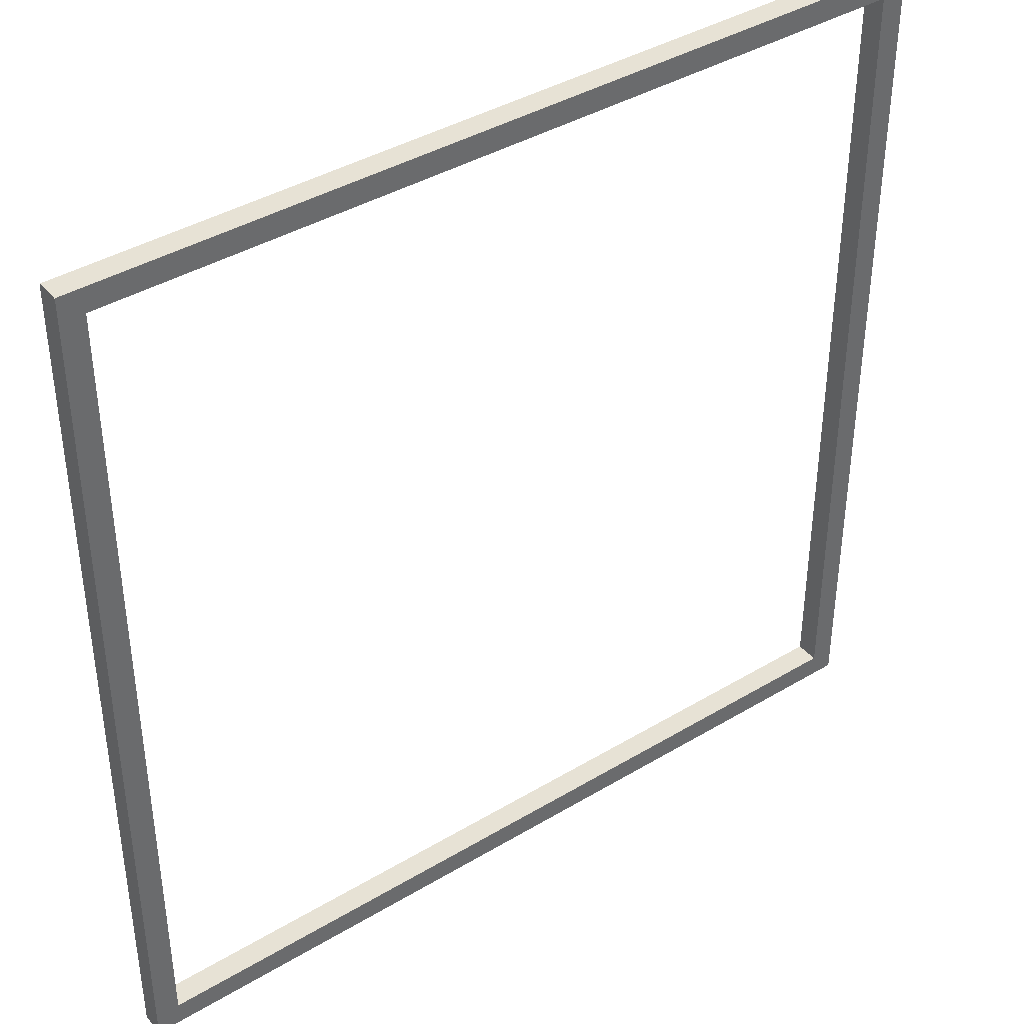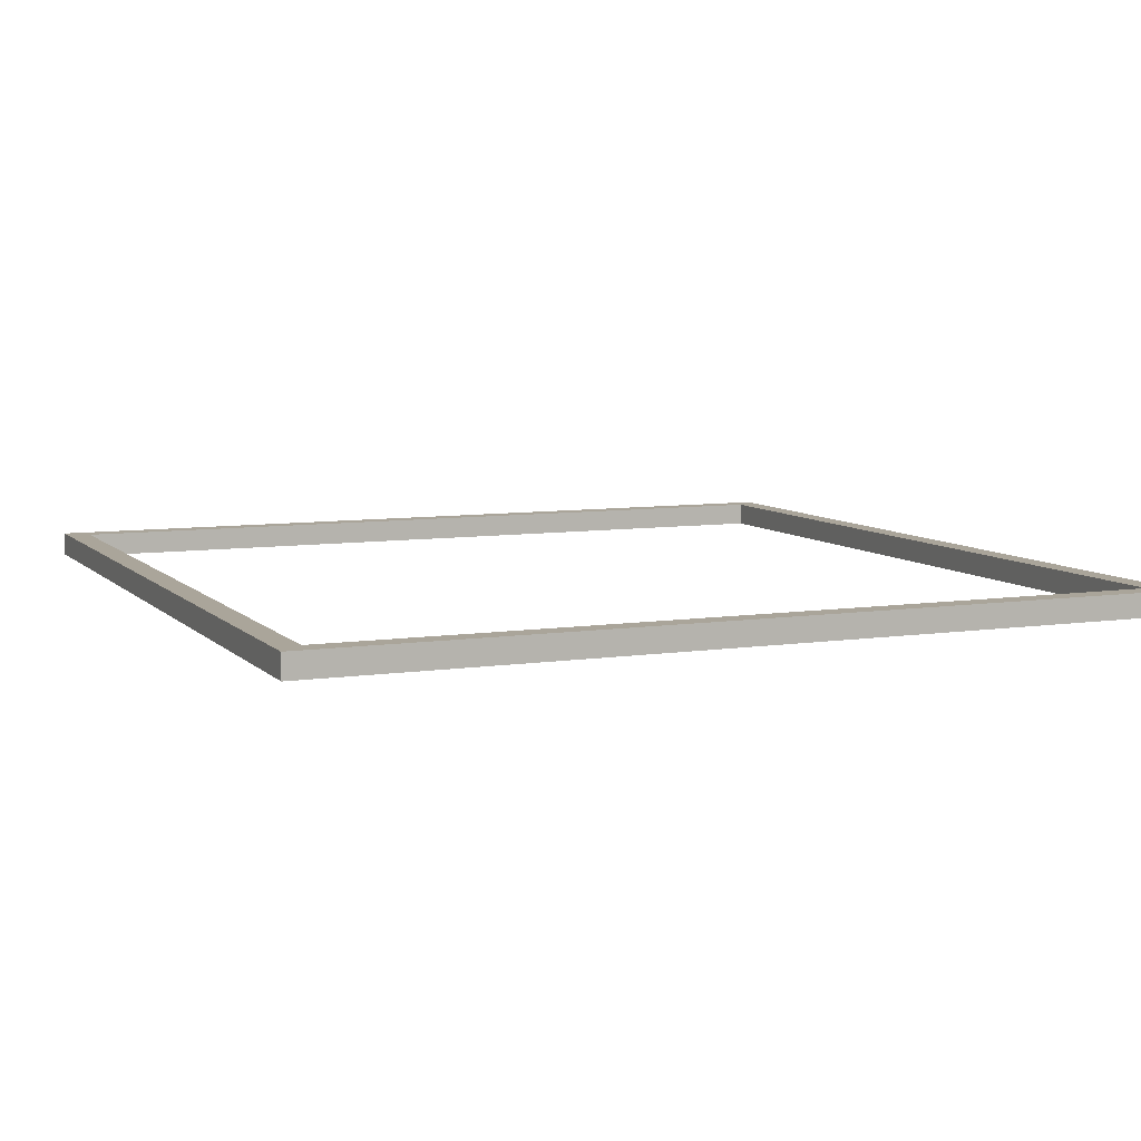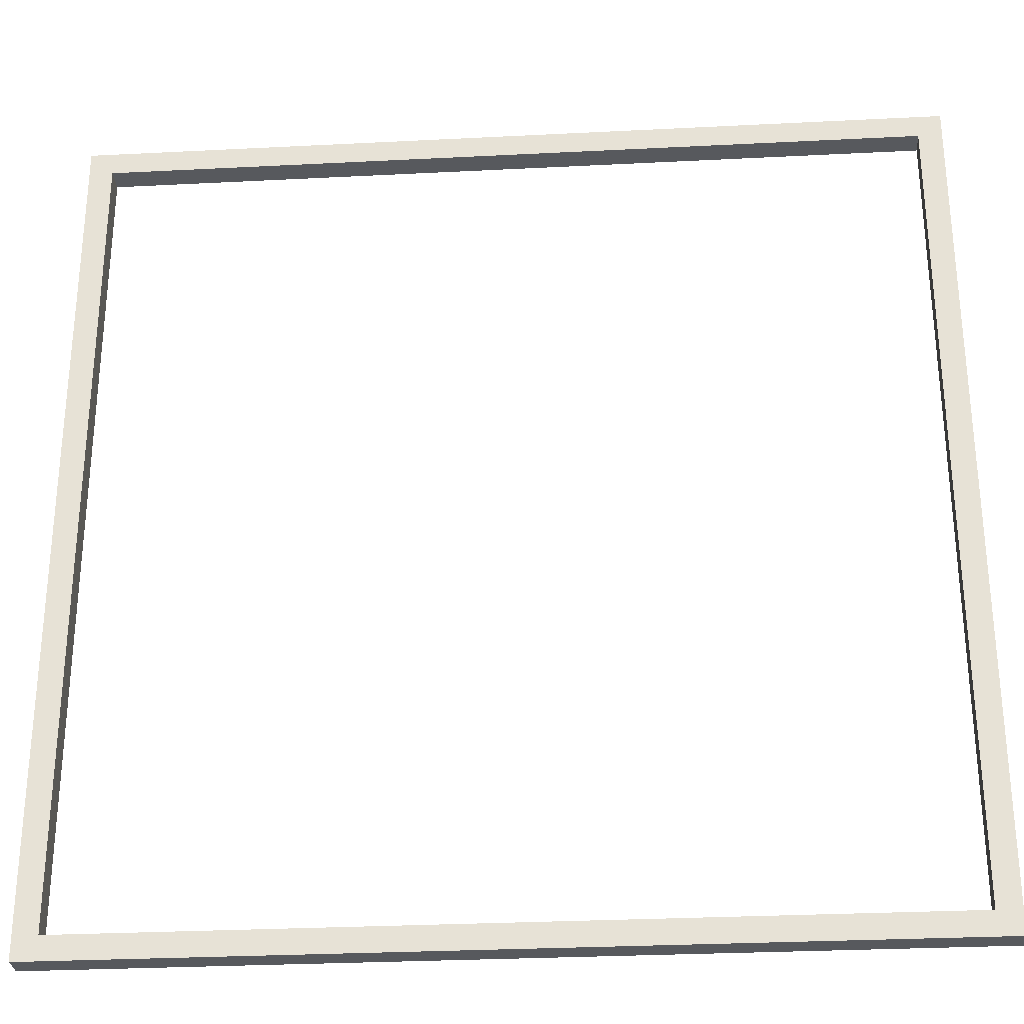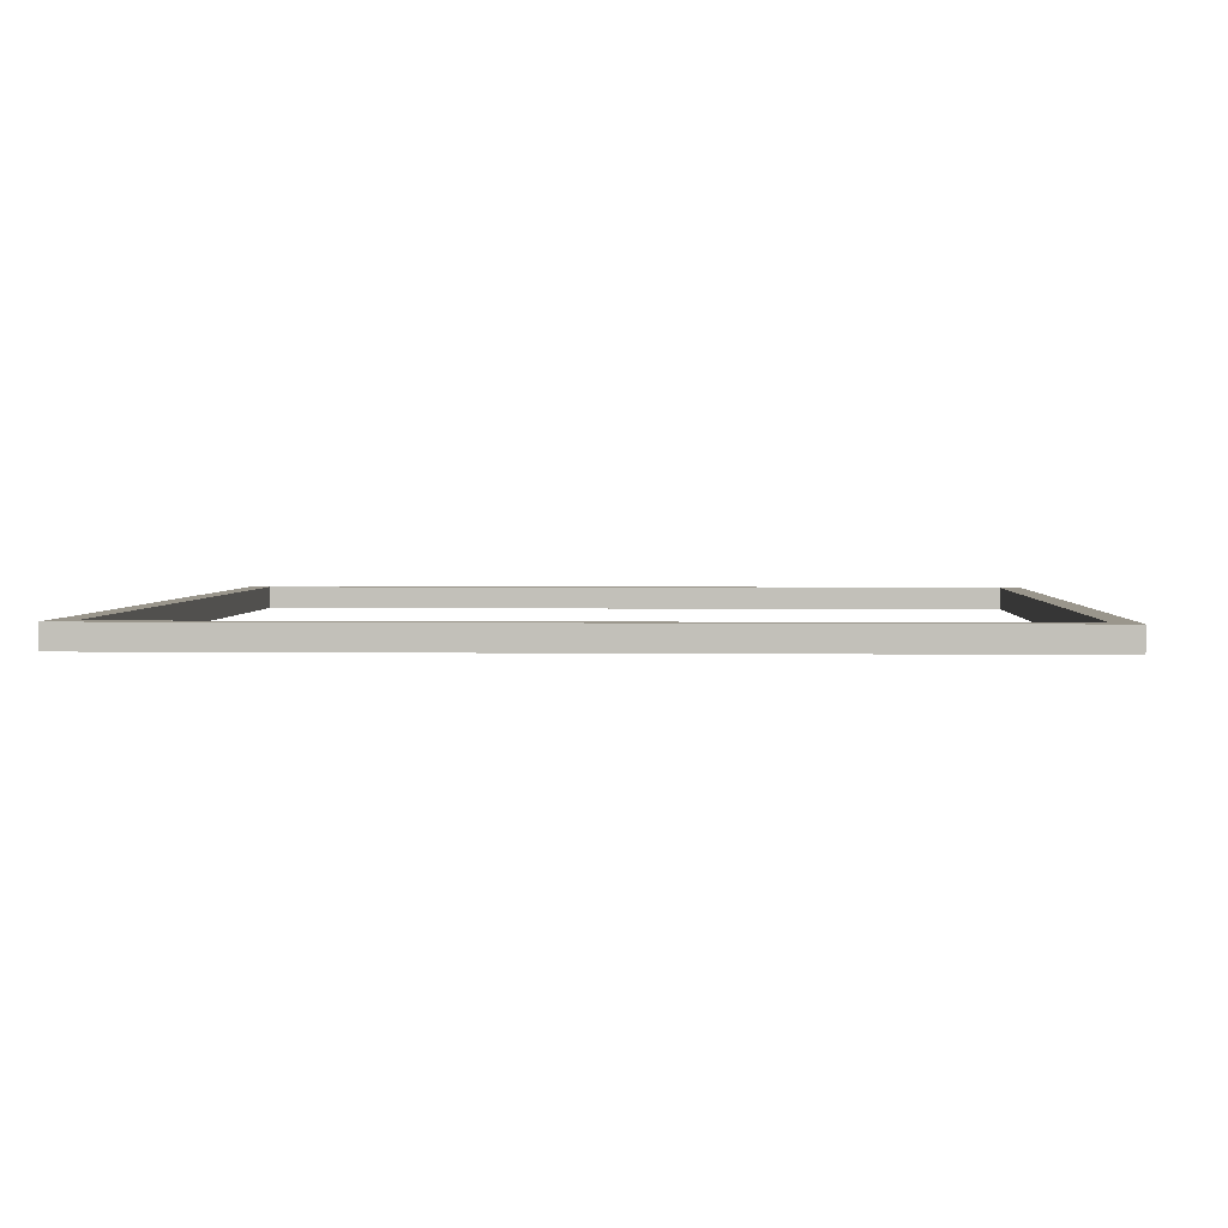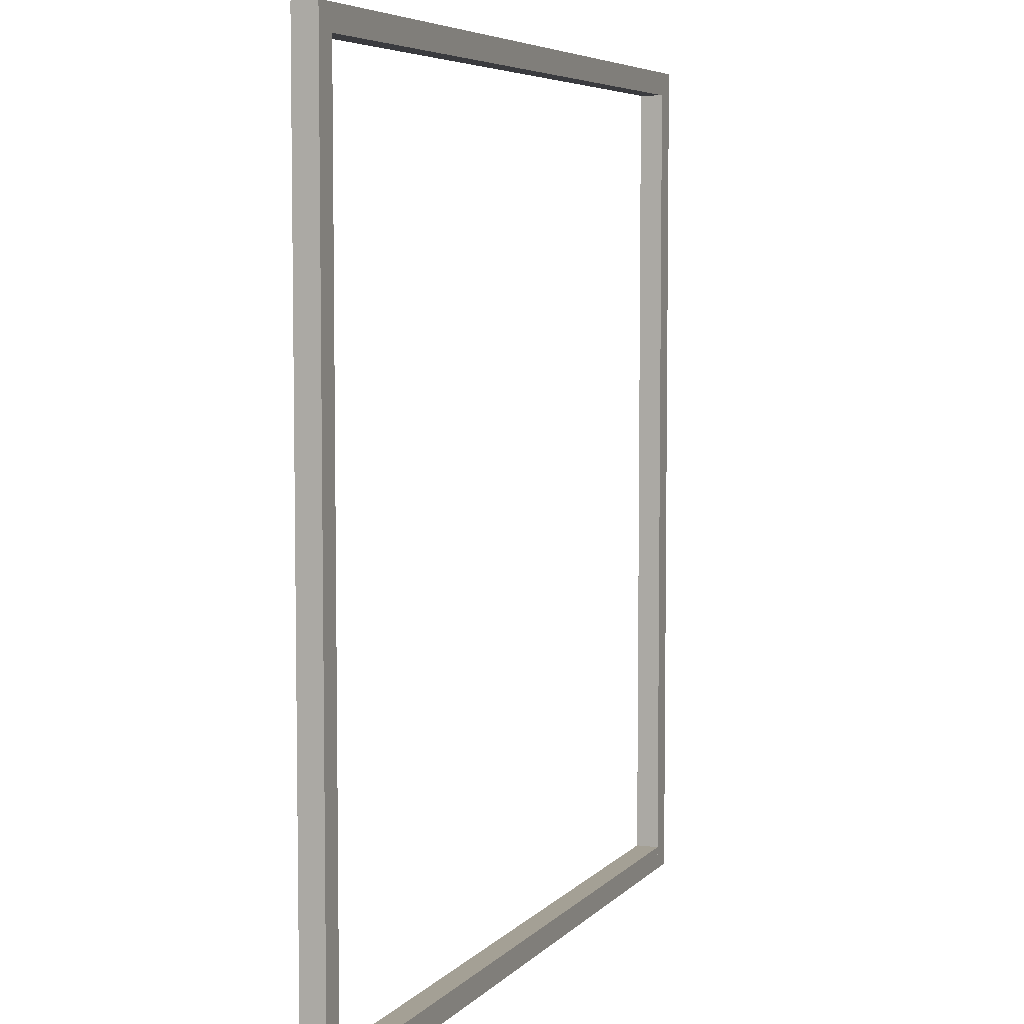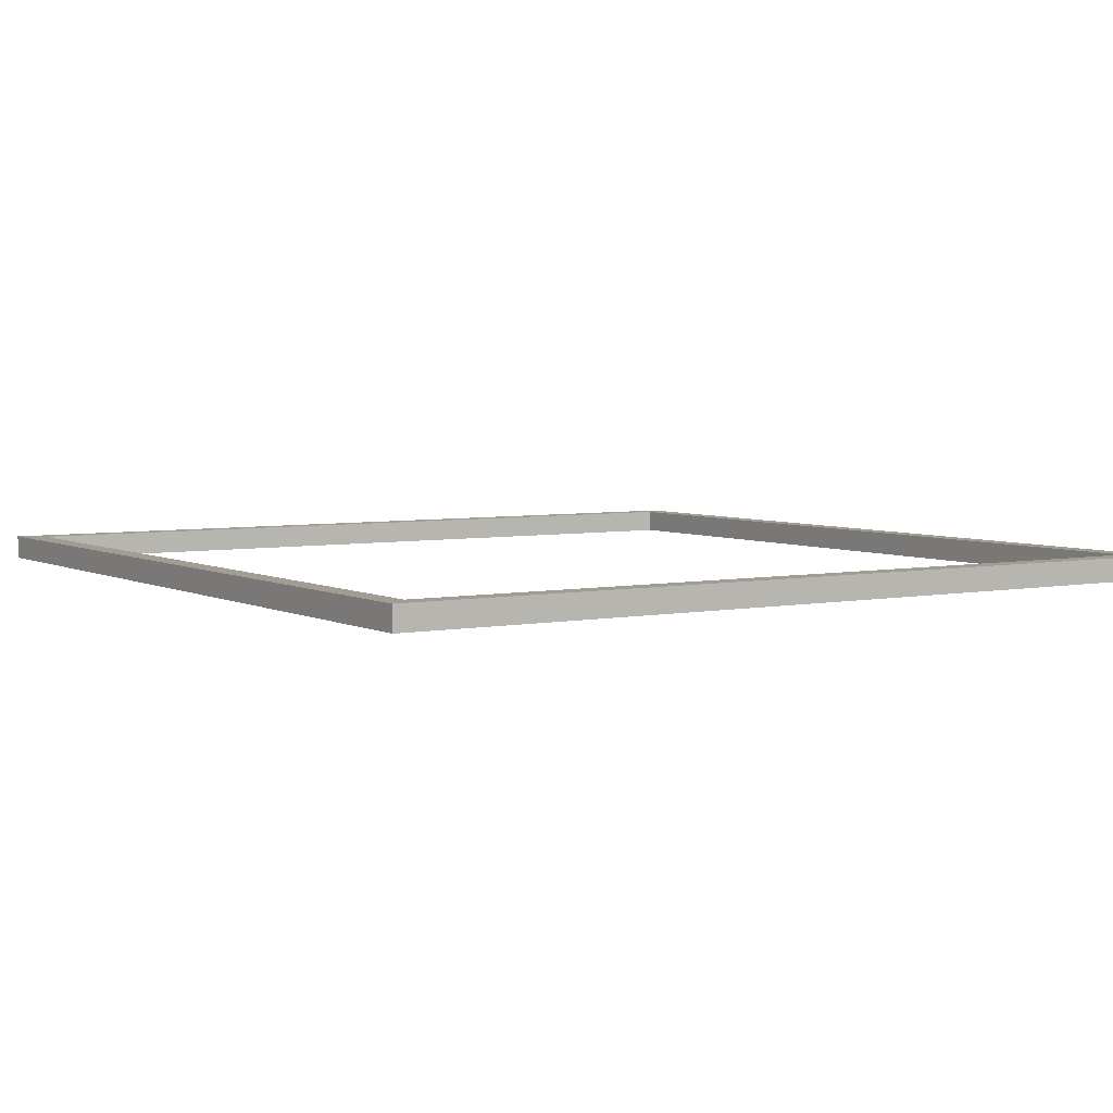
<metadata>
{"format":"obj","ext":"obj","renderer":"f3d","projection":"perspective","resolution":1024,"background":"white","views":[{"elev":40.1,"azim":-36.5,"up":"+Y"},{"elev":7.6,"azim":-113.3,"up":"+Z"},{"elev":-29.6,"azim":-175.7,"up":"+Y"},{"elev":2.5,"azim":92.9,"up":"+Z"},{"elev":5.8,"azim":-68.6,"up":"+Y"},{"elev":4.7,"azim":-32.8,"up":"+Z"}]}
</metadata>
<code>
v -0.1497 0.5664 0.1044
v -0.1497 0.5664 0.1044
v -0.1497 0.5664 0.1044
v 0.3405 0.5529 0.1044
v 0.3405 0.5529 0.1044
v 0.3405 0.5529 0.1044
v 0.3405 0.5664 0.1044
v 0.3405 0.5664 0.1044
v 0.3405 0.5664 0.1044
v -0.1497 0.5529 0.1044
v -0.1497 0.5529 0.1044
v -0.1497 0.5529 0.1044
v -0.1497 0.5529 0.1044
v -0.1497 0.5529 0.1044
v 0.3405 0.5664 0.09101
v 0.3405 0.5664 0.09101
v 0.3405 0.5664 0.09101
v -0.1497 0.5529 0.09101
v -0.1497 0.5529 0.09101
v -0.1497 0.5529 0.09101
v -0.1497 0.5664 0.09101
v -0.1497 0.5664 0.09101
v -0.1497 0.5664 0.09101
v -0.1497 0.5664 0.09101
v 0.3405 0.5529 0.09101
v 0.3405 0.5529 0.09101
v 0.3405 0.5529 0.09101
v 0.3405 0.5529 0.09101
f 1 4 7
f 1 10 4
f 15 18 21
f 15 25 18
f 23 11 2
f 22 19 12
f 8 26 16
f 8 5 26
f 9 24 3
f 9 17 24
f 27 14 20
f 28 6 13
v 0.3273 0.07584 0.1044
v 0.3273 0.07584 0.1044
v 0.3273 0.07584 0.1044
v 0.3408 0.5661 0.1044
v 0.3408 0.5661 0.1044
v 0.3408 0.5661 0.1044
v 0.3273 0.5661 0.1044
v 0.3273 0.5661 0.1044
v 0.3273 0.5661 0.1044
v 0.3408 0.07584 0.1044
v 0.3408 0.07584 0.1044
v 0.3408 0.07584 0.1044
v 0.3408 0.07584 0.1044
v 0.3408 0.07584 0.1044
v 0.3273 0.5661 0.09101
v 0.3273 0.5661 0.09101
v 0.3273 0.5661 0.09101
v 0.3408 0.07584 0.09101
v 0.3408 0.07584 0.09101
v 0.3408 0.07584 0.09101
v 0.3273 0.07584 0.09101
v 0.3273 0.07584 0.09101
v 0.3273 0.07584 0.09101
v 0.3273 0.07584 0.09101
v 0.3408 0.5661 0.09101
v 0.3408 0.5661 0.09101
v 0.3408 0.5661 0.09101
v 0.3408 0.5661 0.09101
f 29 32 35
f 29 38 32
f 43 46 49
f 43 53 46
f 51 39 30
f 50 47 40
f 36 54 44
f 36 33 54
f 37 52 31
f 37 45 52
f 55 42 48
f 56 34 41
v -0.1499 0.07567 0.1044
v -0.1499 0.07567 0.1044
v -0.1499 0.07567 0.1044
v -0.1364 0.5659 0.1044
v -0.1364 0.5659 0.1044
v -0.1364 0.5659 0.1044
v -0.1499 0.5659 0.1044
v -0.1499 0.5659 0.1044
v -0.1499 0.5659 0.1044
v -0.1364 0.07567 0.1044
v -0.1364 0.07567 0.1044
v -0.1364 0.07567 0.1044
v -0.1364 0.07567 0.1044
v -0.1364 0.07567 0.1044
v -0.1499 0.5659 0.09101
v -0.1499 0.5659 0.09101
v -0.1499 0.5659 0.09101
v -0.1364 0.07567 0.09101
v -0.1364 0.07567 0.09101
v -0.1364 0.07567 0.09101
v -0.1499 0.07567 0.09101
v -0.1499 0.07567 0.09101
v -0.1499 0.07567 0.09101
v -0.1499 0.07567 0.09101
v -0.1364 0.5659 0.09101
v -0.1364 0.5659 0.09101
v -0.1364 0.5659 0.09101
v -0.1364 0.5659 0.09101
f 57 60 63
f 57 66 60
f 71 74 77
f 71 81 74
f 79 67 58
f 78 75 68
f 64 82 72
f 64 61 82
f 65 80 59
f 65 73 80
f 83 70 76
f 84 62 69
v -0.1497 0.0889 0.1044
v -0.1497 0.0889 0.1044
v -0.1497 0.0889 0.1044
v 0.3405 0.07546 0.1044
v 0.3405 0.07546 0.1044
v 0.3405 0.07546 0.1044
v 0.3405 0.0889 0.1044
v 0.3405 0.0889 0.1044
v 0.3405 0.0889 0.1044
v -0.1497 0.07546 0.1044
v -0.1497 0.07546 0.1044
v -0.1497 0.07546 0.1044
v -0.1497 0.07546 0.1044
v -0.1497 0.07546 0.1044
v 0.3405 0.0889 0.09101
v 0.3405 0.0889 0.09101
v 0.3405 0.0889 0.09101
v -0.1497 0.07546 0.09101
v -0.1497 0.07546 0.09101
v -0.1497 0.07546 0.09101
v -0.1497 0.0889 0.09101
v -0.1497 0.0889 0.09101
v -0.1497 0.0889 0.09101
v -0.1497 0.0889 0.09101
v 0.3405 0.07546 0.09101
v 0.3405 0.07546 0.09101
v 0.3405 0.07546 0.09101
v 0.3405 0.07546 0.09101
f 85 88 91
f 85 94 88
f 99 102 105
f 99 109 102
f 107 95 86
f 106 103 96
f 92 110 100
f 92 89 110
f 93 108 87
f 93 101 108
f 111 98 104
f 112 90 97

</code>
